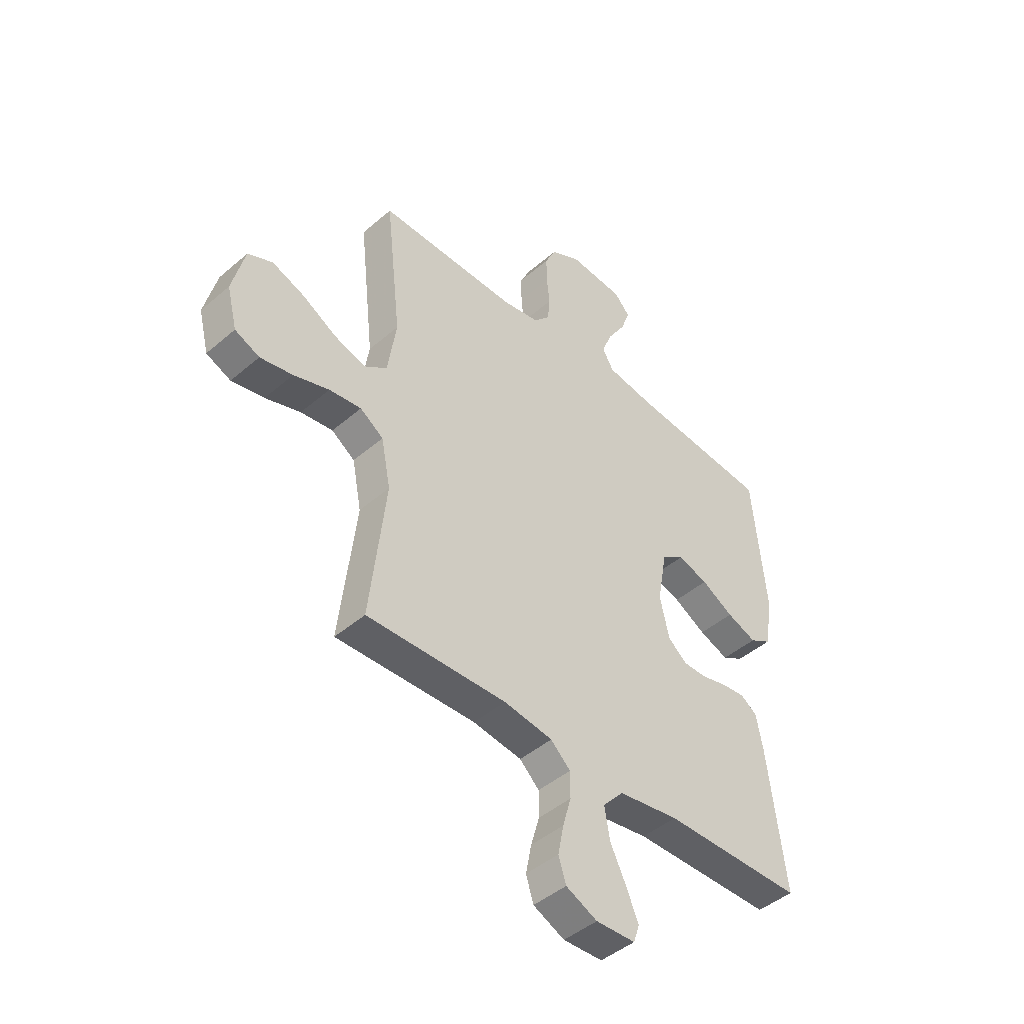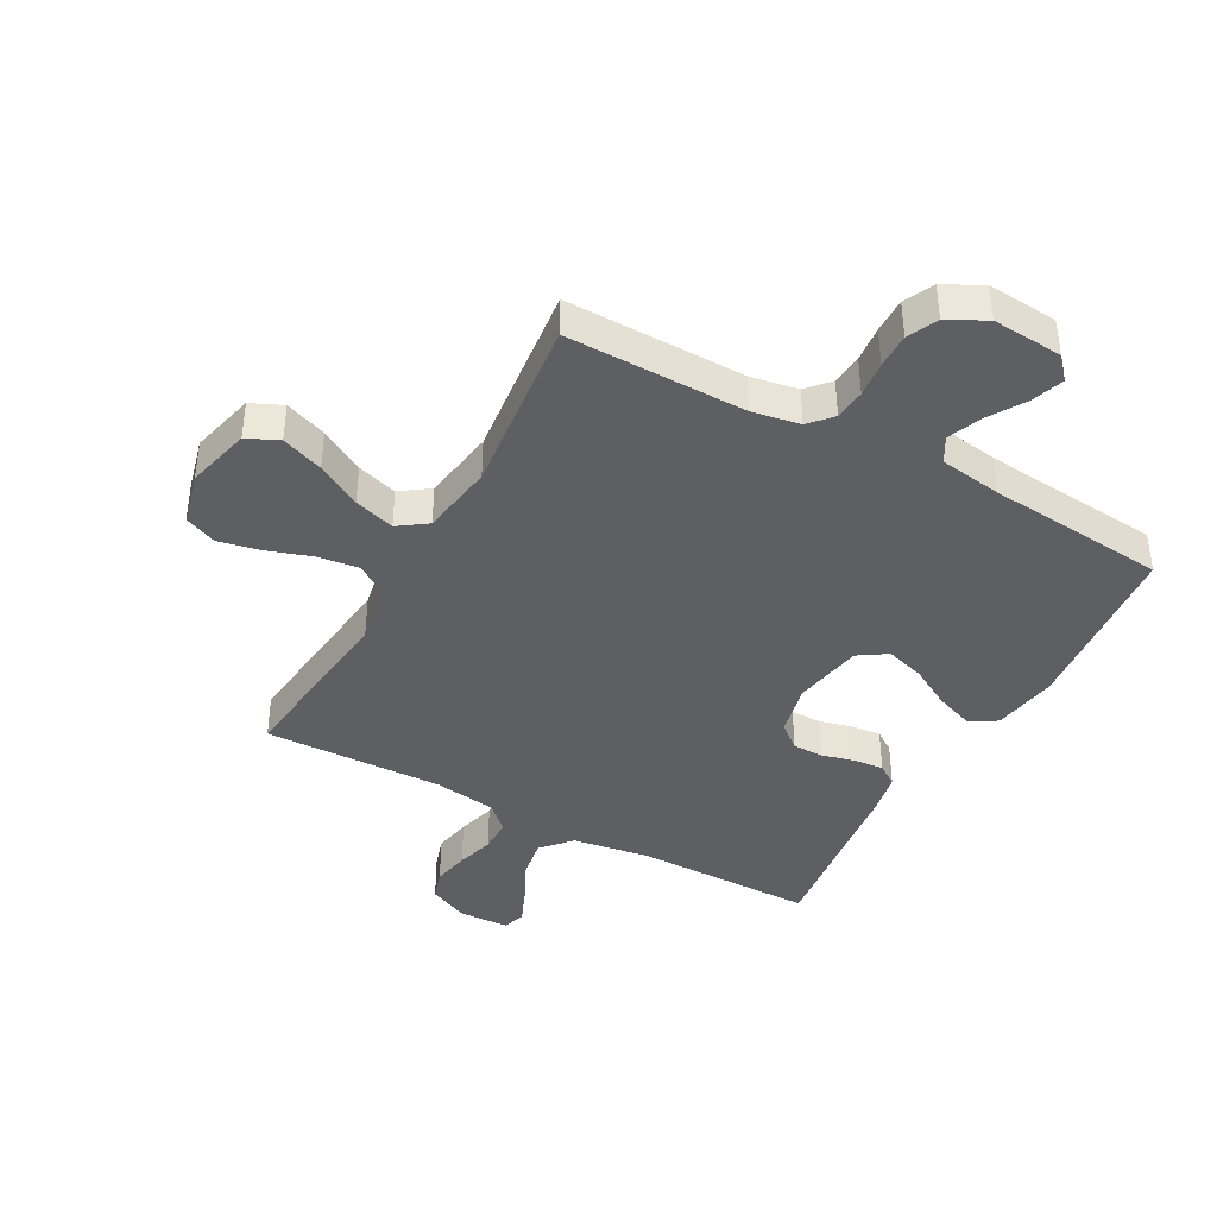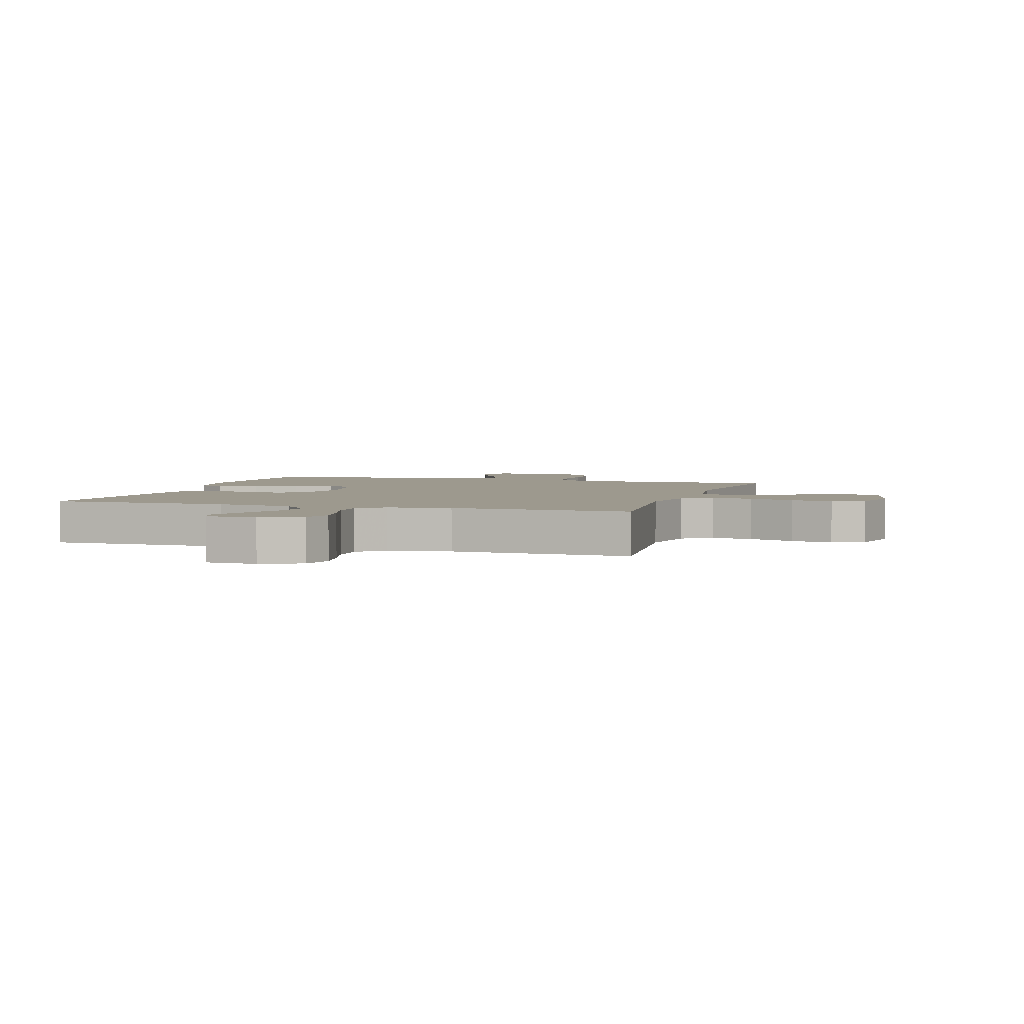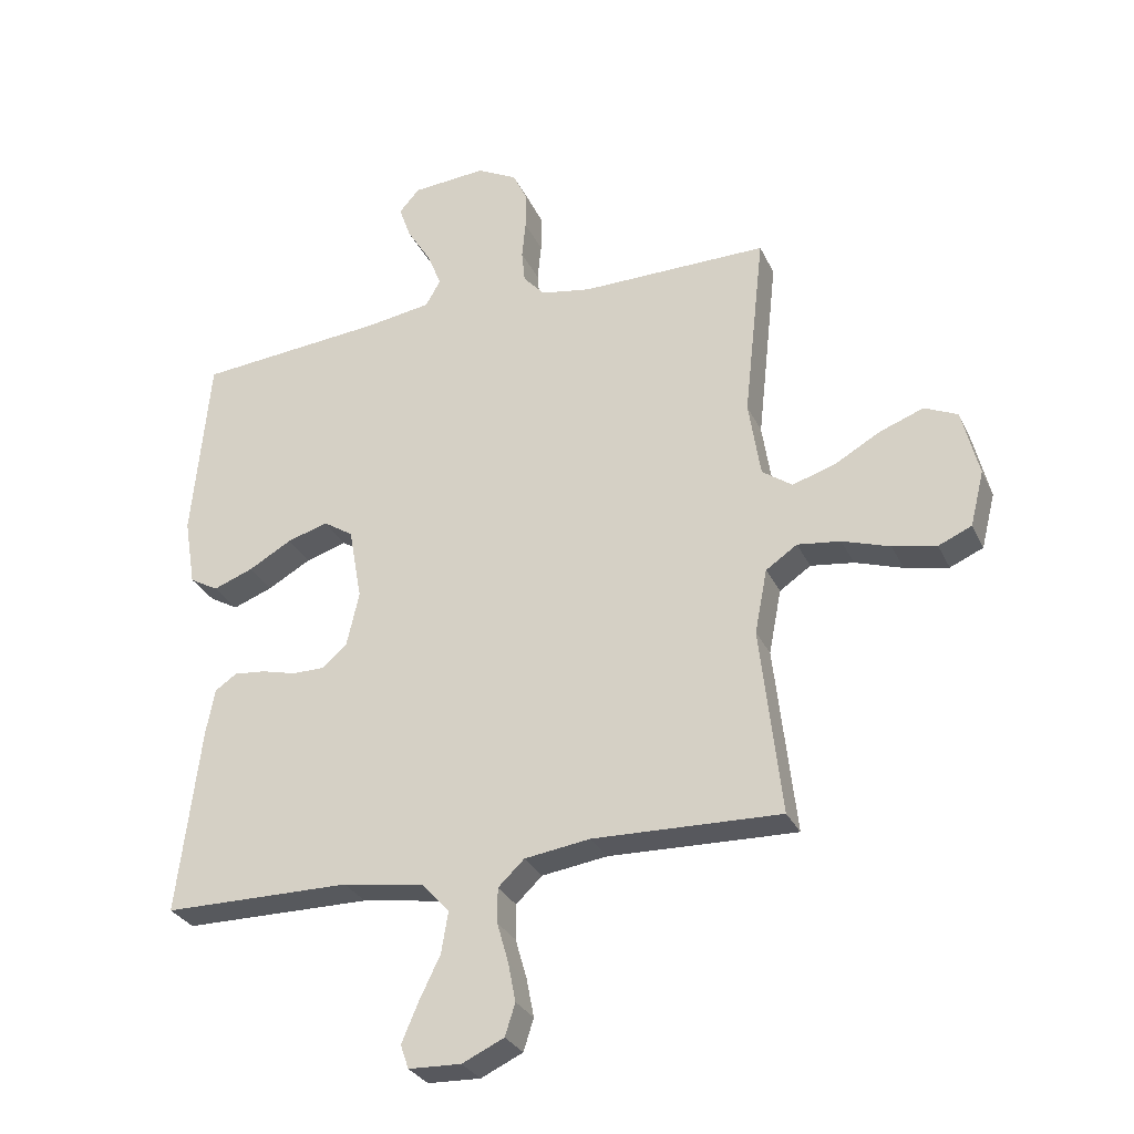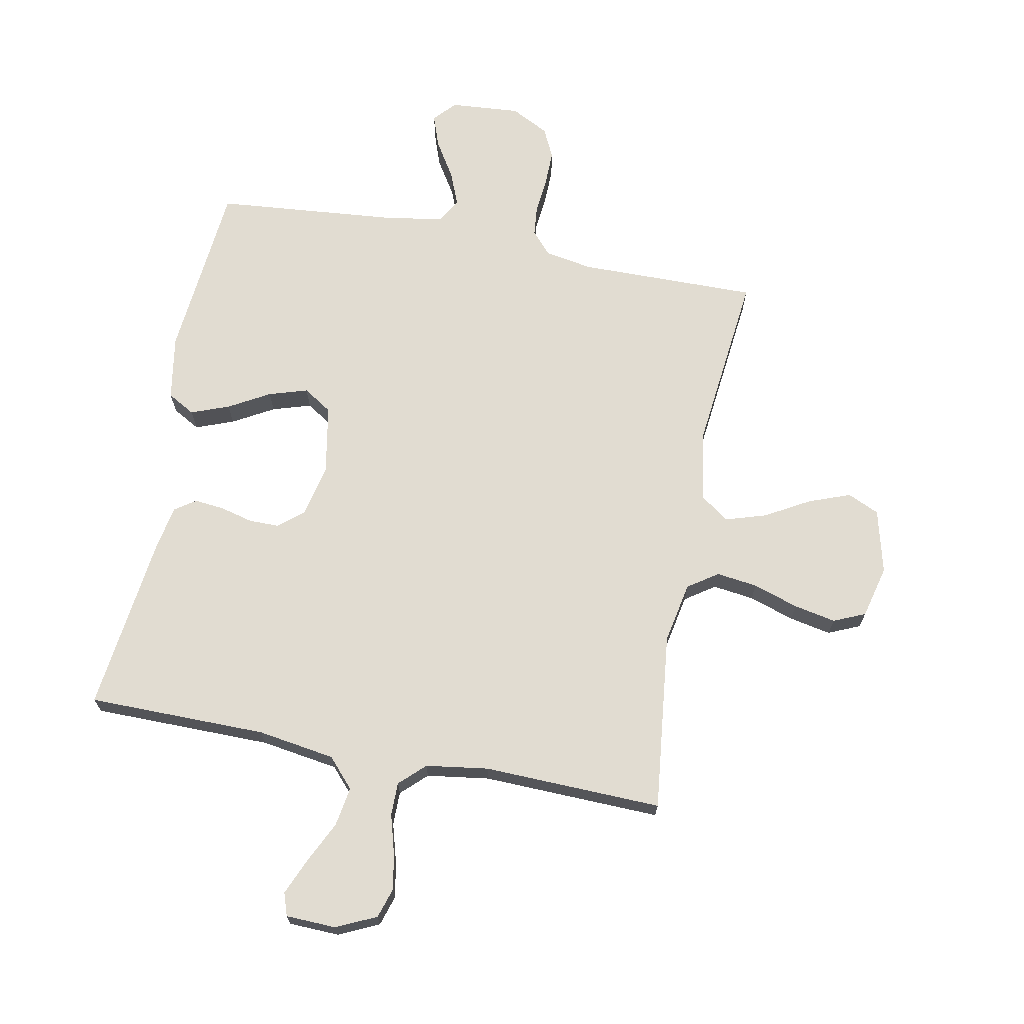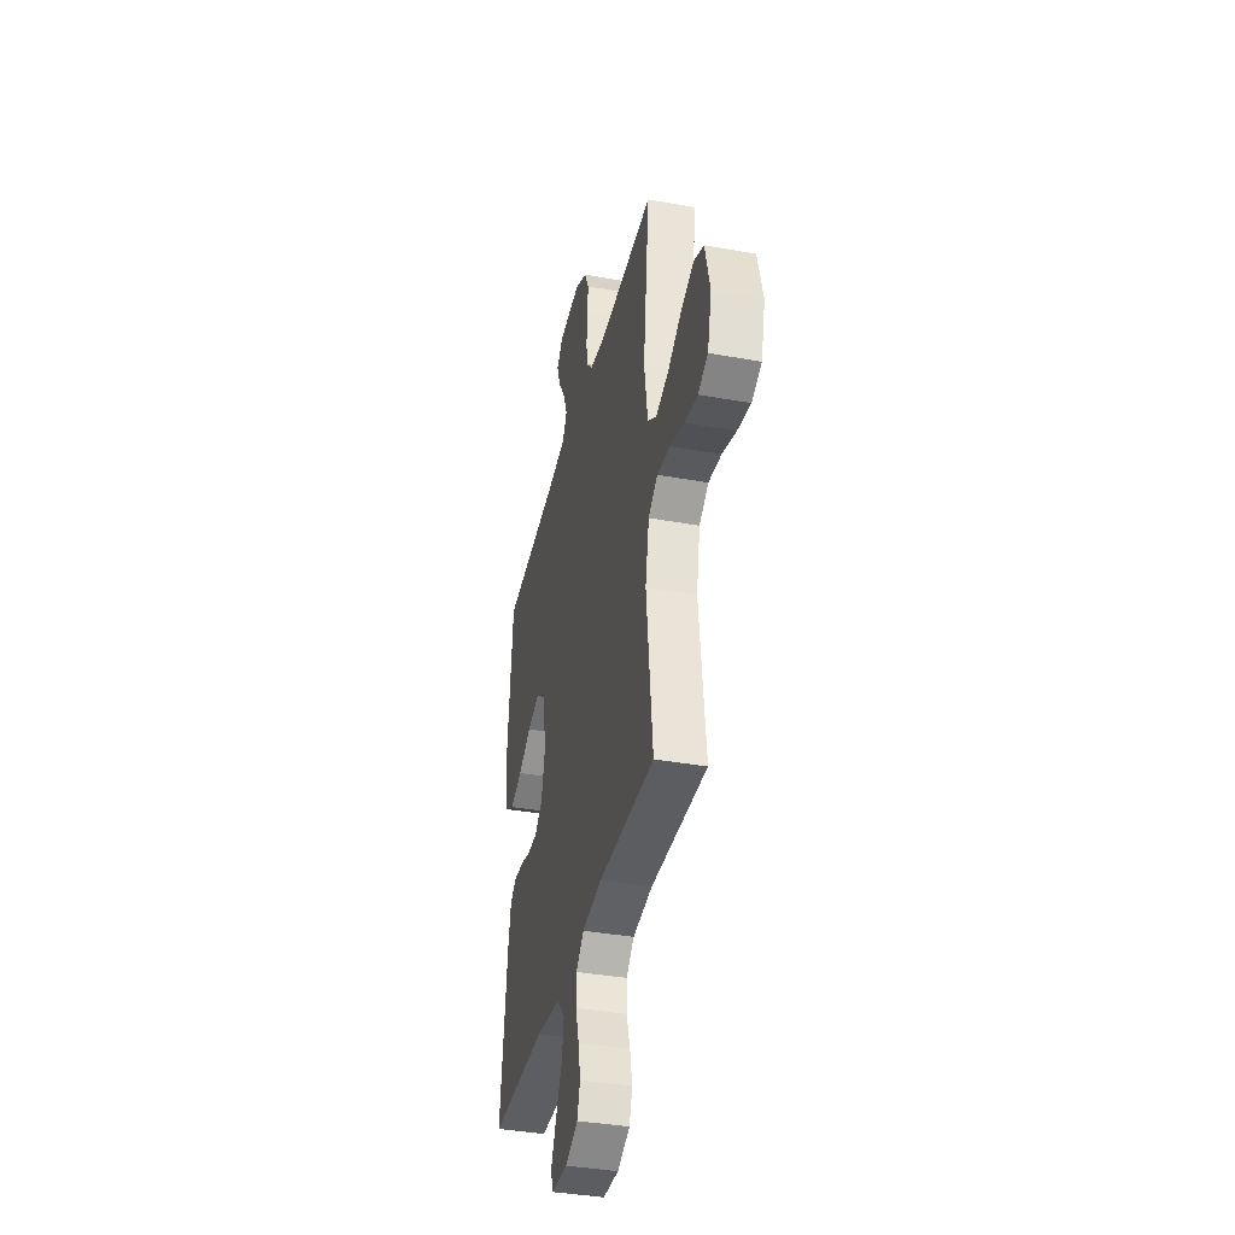
<metadata>
{"format":"obj","ext":"obj","renderer":"f3d","projection":"perspective","resolution":1024,"background":"white","views":[{"elev":-45.2,"azim":-45.2,"up":"+Z"},{"elev":-40.6,"azim":-28.7,"up":"+Y"},{"elev":3.4,"azim":-162.6,"up":"+Y"},{"elev":-29.5,"azim":-158.4,"up":"+Z"},{"elev":69.1,"azim":-169.1,"up":"+Y"},{"elev":-38.0,"azim":-103.0,"up":"+Z"}]}
</metadata>
<code>
v 0.5 0.07 -0.5
v 0.2 0.07 -0.502
v 0.07 0.07 -0.522
v 0.026 0.07 -0.571
v 0.037 0.07 -0.637
v 0.071 0.07 -0.707
v 0.097 0.07 -0.768
v 0.084 0.07 -0.806
v 0 0.07 -0.809
v -0.067 0.07 -0.778
v -0.083 0.07 -0.727
v -0.071 0.07 -0.665
v -0.053 0.07 -0.602
v -0.053 0.07 -0.546
v -0.095 0.07 -0.506
v -0.2 0.07 -0.491
v -0.5 0.07 -0.5
v -0.466 0.07 -0.2
v -0.486 0.07 -0.097
v -0.536 0.07 -0.063
v -0.605 0.07 -0.072
v -0.681 0.07 -0.097
v -0.751 0.07 -0.111
v -0.804 0.07 -0.088
v -0.826 0.07 0
v -0.799 0.07 0.108
v -0.746 0.07 0.132
v -0.676 0.07 0.106
v -0.602 0.07 0.064
v -0.534 0.07 0.043
v -0.486 0.07 0.077
v -0.467 0.07 0.2
v -0.5 0.07 0.5
v -0.2 0.07 0.497
v -0.12 0.07 0.511
v -0.086 0.07 0.549
v -0.081 0.07 0.601
v -0.087 0.07 0.661
v -0.088 0.07 0.72
v -0.064 0.07 0.77
v 0 0.07 0.803
v 0.118 0.07 0.794
v 0.151 0.07 0.757
v 0.132 0.07 0.703
v 0.094 0.07 0.642
v 0.071 0.07 0.585
v 0.095 0.07 0.543
v 0.2 0.07 0.527
v 0.5 0.07 0.5
v 0.528 0.07 0.2
v 0.51 0.07 0.091
v 0.464 0.07 0.065
v 0.4 0.07 0.089
v 0.331 0.07 0.128
v 0.266 0.07 0.148
v 0.218 0.07 0.117
v 0.197 0.07 0
v 0.217 0.07 -0.088
v 0.258 0.07 -0.122
v 0.309 0.07 -0.122
v 0.364 0.07 -0.108
v 0.414 0.07 -0.103
v 0.449 0.07 -0.127
v 0.463 0.07 -0.2
v 0.5 0 -0.5
v 0.2 0 -0.502
v 0.07 0 -0.522
v 0.026 0 -0.571
v 0.037 0 -0.637
v 0.071 0 -0.707
v 0.097 0 -0.768
v 0.084 0 -0.806
v 0 0 -0.809
v -0.067 0 -0.778
v -0.083 0 -0.727
v -0.071 0 -0.665
v -0.053 0 -0.602
v -0.053 0 -0.546
v -0.095 0 -0.506
v -0.2 0 -0.491
v -0.5 0 -0.5
v -0.466 0 -0.2
v -0.486 0 -0.097
v -0.536 0 -0.063
v -0.605 0 -0.072
v -0.681 0 -0.097
v -0.751 0 -0.111
v -0.804 0 -0.088
v -0.826 0 0
v -0.799 0 0.108
v -0.746 0 0.132
v -0.676 0 0.106
v -0.602 0 0.064
v -0.534 0 0.043
v -0.486 0 0.077
v -0.467 0 0.2
v -0.5 0 0.5
v -0.2 0 0.497
v -0.12 0 0.511
v -0.086 0 0.549
v -0.081 0 0.601
v -0.087 0 0.661
v -0.088 0 0.72
v -0.064 0 0.77
v 0 0 0.803
v 0.118 0 0.794
v 0.151 0 0.757
v 0.132 0 0.703
v 0.094 0 0.642
v 0.071 0 0.585
v 0.095 0 0.543
v 0.2 0 0.527
v 0.5 0 0.5
v 0.528 0 0.2
v 0.51 0 0.091
v 0.464 0 0.065
v 0.4 0 0.089
v 0.331 0 0.128
v 0.266 0 0.148
v 0.218 0 0.117
v 0.197 0 0
v 0.217 0 -0.088
v 0.258 0 -0.122
v 0.309 0 -0.122
v 0.364 0 -0.108
v 0.414 0 -0.103
v 0.449 0 -0.127
v 0.463 0 -0.2
f 63 64 1 2
f 60 61 62 63
f 59 60 63 2
f 58 59 2 3
f 57 58 3 4
f 56 57 4
f 51 52 53 54
f 51 54 55
f 48 49 50 51
f 47 48 51 55
f 46 47 55 56
f 42 43 44 45
f 42 45 46
f 41 42 46
f 37 38 39 40
f 36 37 40 41
f 32 33 34
f 31 32 34 35
f 26 27 28 29
f 26 29 30
f 25 26 30
f 24 25 30
f 21 22 23 24
f 20 21 24 30
f 19 20 30 31
f 16 17 18
f 15 16 18 19
f 14 15 19 31
f 10 11 12 13
f 8 9 10 13
f 8 13 14
f 5 6 7 8
f 5 8 14
f 4 5 14 31
f 36 41 46 56
f 35 36 56
f 4 31 35 56
f 66 65 128 127
f 127 126 125 124
f 66 127 124 123
f 67 66 123 122
f 68 67 122 121
f 68 121 120
f 118 117 116 115
f 119 118 115
f 115 114 113 112
f 119 115 112 111
f 120 119 111 110
f 109 108 107 106
f 110 109 106
f 110 106 105
f 104 103 102 101
f 105 104 101 100
f 98 97 96
f 99 98 96 95
f 93 92 91 90
f 94 93 90
f 94 90 89
f 94 89 88
f 88 87 86 85
f 94 88 85 84
f 95 94 84 83
f 82 81 80
f 83 82 80 79
f 95 83 79 78
f 77 76 75 74
f 77 74 73 72
f 78 77 72
f 72 71 70 69
f 78 72 69
f 95 78 69 68
f 120 110 105 100
f 120 100 99
f 120 99 95 68
f 1 65 66 2
f 2 66 67 3
f 3 67 68 4
f 4 68 69 5
f 5 69 70 6
f 6 70 71 7
f 7 71 72 8
f 8 72 73 9
f 9 73 74 10
f 10 74 75 11
f 11 75 76 12
f 12 76 77 13
f 13 77 78 14
f 14 78 79 15
f 15 79 80 16
f 16 80 81 17
f 17 81 82 18
f 18 82 83 19
f 19 83 84 20
f 20 84 85 21
f 21 85 86 22
f 22 86 87 23
f 23 87 88 24
f 24 88 89 25
f 25 89 90 26
f 26 90 91 27
f 27 91 92 28
f 28 92 93 29
f 29 93 94 30
f 30 94 95 31
f 31 95 96 32
f 32 96 97 33
f 33 97 98 34
f 34 98 99 35
f 35 99 100 36
f 36 100 101 37
f 37 101 102 38
f 38 102 103 39
f 39 103 104 40
f 40 104 105 41
f 41 105 106 42
f 42 106 107 43
f 43 107 108 44
f 44 108 109 45
f 45 109 110 46
f 46 110 111 47
f 47 111 112 48
f 48 112 113 49
f 49 113 114 50
f 50 114 115 51
f 51 115 116 52
f 52 116 117 53
f 53 117 118 54
f 54 118 119 55
f 55 119 120 56
f 56 120 121 57
f 57 121 122 58
f 58 122 123 59
f 59 123 124 60
f 60 124 125 61
f 61 125 126 62
f 62 126 127 63
f 63 127 128 64
f 64 128 65 1

</code>
